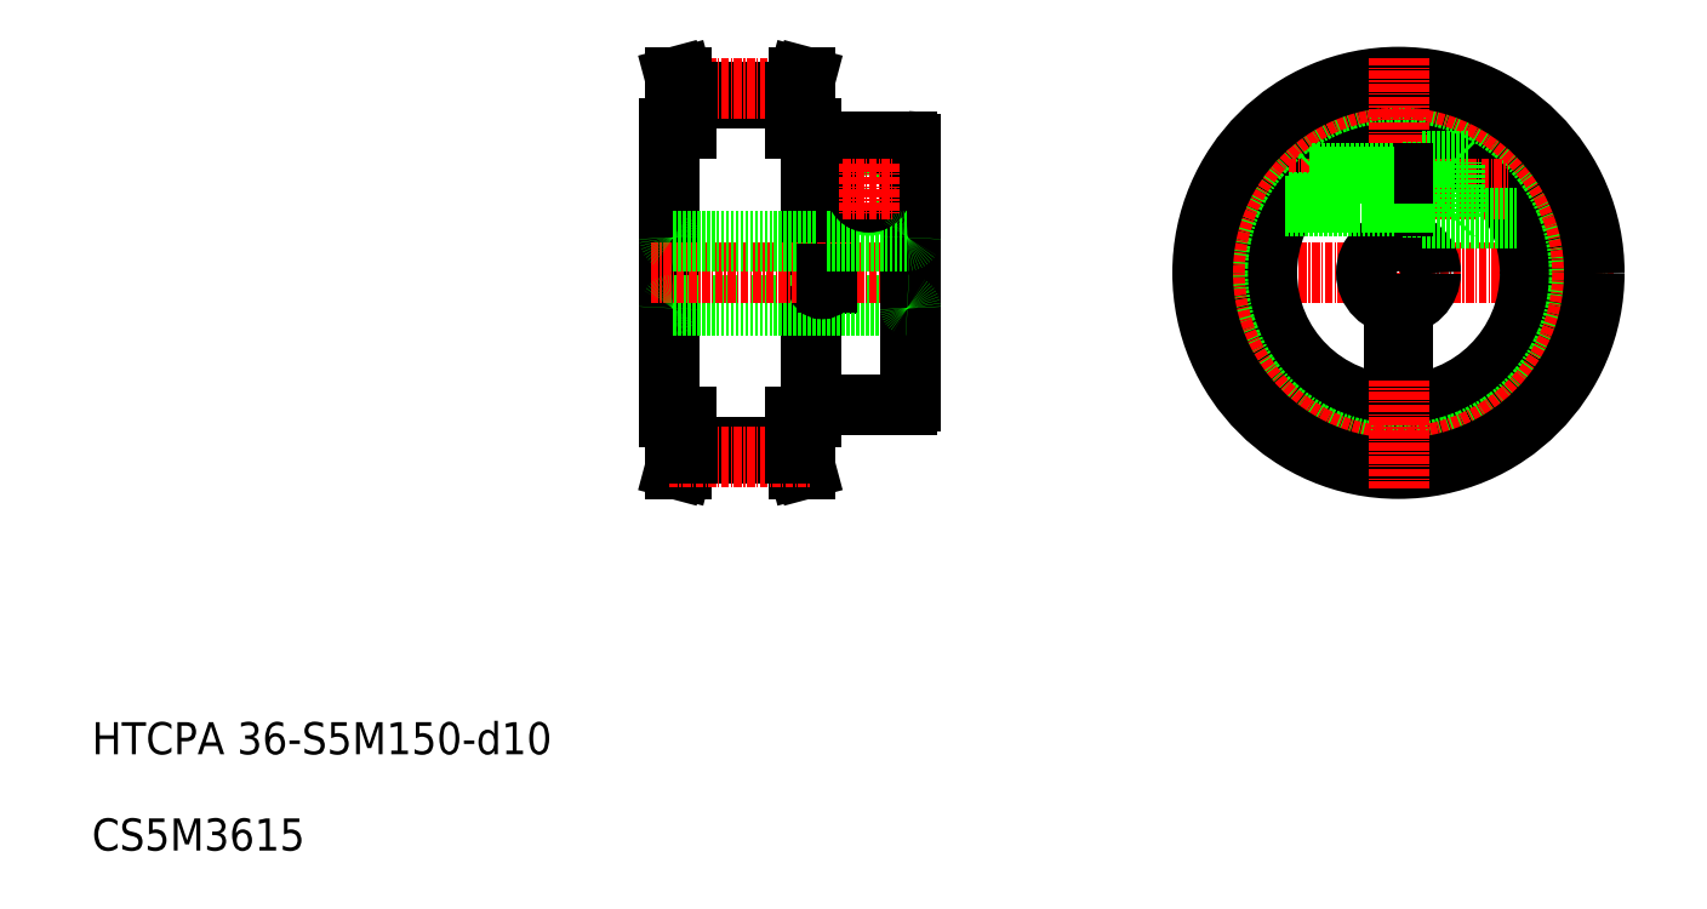
<metadata>
{"format":"dxf","ext":"dxf","renderer":"ezdxf+matplotlib","layout":"modelspace","background":"white","min_lineweight":24,"dpi":150}
</metadata>
<code>
0
SECTION
2
ENTITIES
0
TEXT
8
0
10
10
20
25
30
0
40
5
1
HTCPA 36-S5M150-d10
0
TEXT
8
0
10
10
20
10
30
0
40
5
1
CS5M3615
0
LINE
8
CENTER
10
180
20
100
30
0
11
247
21
100
31
0
0
LINE
8
0
10
214.2
20
105
30
0
11
214.2
21
120.5
31
0
0
LINE
8
0
10
212.7
20
105
30
0
11
212.7
21
120.5
31
0
0
CIRCLE
8
0
10
213.5
20
100
30
0
40
22.5
0
CIRCLE
8
0
10
213.5
20
100
30
0
40
20.5
0
CIRCLE
8
0
10
213.5
20
100
30
0
40
28.17
0
CIRCLE
8
CENTER
10
213.5
20
100
30
0
40
28.65
0
CIRCLE
8
0
10
213.5
20
100
30
0
40
30.5
0
LINE
8
CENTER
10
213.5
20
133.5
30
0
11
213.5
21
66.5
31
0
0
CIRCLE
8
0
10
131
20
113
30
0
40
2.5
0
LINE
8
0
10
137.5
20
100
30
0
11
137.5
21
120
31
0
0
LINE
8
0
10
123
20
98.25
30
0
11
123
21
120.5
31
0
0
LINE
8
0
10
124.5
20
98.25
30
0
11
124.5
21
120.5
31
0
0
LINE
8
0
10
100
20
77.5
30
0
11
100
21
122.5
31
0
0
LINE
8
0
10
122
20
77.5
30
0
11
122
21
122.5
31
0
0
LINE
8
0
10
100.5
20
95
30
0
11
137
21
95
31
0
0
ARC
8
0
10
123.8
20
98.25
30
0
40
0.75
50
180
51
0
0
LINE
8
0
10
122.5
20
79.5
30
0
11
137
21
79.5
31
0
0
LINE
8
CENTER
10
97
20
100
30
0
11
140.5
21
100
31
0
0
LINE
8
0
10
120.5
20
71.96
30
0
11
121.2
21
69.5
31
0
0
LINE
8
0
10
101.5
20
71.96
30
0
11
100.8
21
69.5
31
0
0
LINE
8
0
10
102.5
20
71.83
30
0
11
101.9
21
69.5
31
0
0
LINE
8
0
10
119.5
20
71.83
30
0
11
120.1
21
69.5
31
0
0
LINE
8
0
10
101.9
20
69.5
30
0
11
100.8
21
69.5
31
0
0
LINE
8
0
10
120.1
20
69.5
30
0
11
121.2
21
69.5
31
0
0
LINE
8
0
10
102.5
20
72.83
30
0
11
119.5
21
72.83
31
0
0
LINE
8
0
10
102.5
20
71.83
30
0
11
119.5
21
71.83
31
0
0
LINE
8
CENTER
10
100
20
71.35
30
0
11
122
21
71.35
31
0
0
LINE
8
0
10
102.5
20
77.5
30
0
11
102.5
21
71.83
31
0
0
LINE
8
0
10
101.5
20
77.5
30
0
11
101.5
21
71.96
31
0
0
LINE
8
0
10
100
20
77.5
30
0
11
102.5
21
77.5
31
0
0
ARC
8
0
10
122.5
20
79
30
0
40
0.5
50
90
51
180
0
LINE
8
0
10
120.5
20
77.5
30
0
11
120.5
21
71.96
31
0
0
LINE
8
0
10
119.5
20
77.5
30
0
11
119.5
21
71.83
31
0
0
LINE
8
0
10
122
20
77.5
30
0
11
119.5
21
77.5
31
0
0
ARC
8
0
10
100.5
20
94.5
30
0
40
0.5
50
90
51
180
0
LINE
8
0
10
100.5
20
105
30
0
11
123
21
105
31
0
0
ARC
8
0
10
100.5
20
105.5
30
0
40
0.5
50
180
51
270
0
LINE
8
0
10
137.5
20
100
30
0
11
137.5
21
80
31
0
0
ARC
8
0
10
137
20
80
30
0
40
0.5
50
270
51
0
0
LINE
8
0
10
124.5
20
98.5
30
0
11
124.5
21
99.75
31
0
0
ARC
8
0
10
137
20
94.5
30
0
40
0.5
50
0
51
90
0
LINE
8
0
10
124.5
20
105
30
0
11
137
21
105
31
0
0
CIRCLE
8
0
10
131
20
113
30
0
40
2
0
ARC
8
0
10
137
20
105.5
30
0
40
0.5
50
270
51
0
0
LINE
8
CENTER
10
196.4
20
113
30
0
11
230.6
21
113
31
0
0
CIRCLE
8
0
10
213.5
20
100
30
0
40
5
0
LINE
8
0
10
120.5
20
128
30
0
11
121.2
21
130.5
31
0
0
LINE
8
0
10
101.5
20
128
30
0
11
100.8
21
130.5
31
0
0
LINE
8
0
10
102.5
20
128.2
30
0
11
101.9
21
130.5
31
0
0
LINE
8
0
10
119.5
20
128.2
30
0
11
120.1
21
130.5
31
0
0
LINE
8
0
10
102.5
20
128.2
30
0
11
119.5
21
128.2
31
0
0
LINE
8
0
10
102.5
20
127.2
30
0
11
119.5
21
127.2
31
0
0
LINE
8
CENTER
10
100
20
128.6
30
0
11
122
21
128.6
31
0
0
LINE
8
0
10
100
20
122.5
30
0
11
102.5
21
122.5
31
0
0
LINE
8
0
10
102.5
20
122.5
30
0
11
102.5
21
128.2
31
0
0
LINE
8
0
10
101.5
20
122.5
30
0
11
101.5
21
128
31
0
0
LINE
8
0
10
122.5
20
120.5
30
0
11
123
21
120.5
31
0
0
LINE
8
0
10
123
20
120.5
30
0
11
122.5
21
120.5
31
0
0
ARC
8
0
10
122.5
20
121
30
0
40
0.5
50
180
51
270
0
LINE
8
0
10
122
20
122.5
30
0
11
119.5
21
122.5
31
0
0
LINE
8
0
10
120.5
20
122.5
30
0
11
120.5
21
128
31
0
0
LINE
8
0
10
119.5
20
122.5
30
0
11
119.5
21
128.2
31
0
0
LINE
8
0
10
101.9
20
130.5
30
0
11
100.8
21
130.5
31
0
0
LINE
8
0
10
120.1
20
130.5
30
0
11
121.2
21
130.5
31
0
0
LINE
8
0
10
124.5
20
120.5
30
0
11
137
21
120.5
31
0
0
ARC
8
0
10
137
20
120
30
0
40
0.5
50
0
51
90
0
LINE
8
CENTER
10
127
20
113
30
0
11
135
21
113
31
0
0
LINE
8
CENTER
10
131
20
117
30
0
11
131
21
109
31
0
0
LINE
8
0
10
212.8
20
88
30
0
11
212.7
21
95.06
31
0
0
LINE
8
0
10
214.2
20
88
30
0
11
214.2
21
95.06
31
0
0
LINE
8
0
10
214.2
20
88
30
0
11
212.8
21
88
31
0
0
LINE
8
0
10
217.2
20
108.6
30
0
11
232.1
21
108.6
31
0
0
LINE
8
0
10
221.7
20
108.8
30
0
11
221.8
21
117.2
31
0
0
LINE
8
0
10
222.2
20
116.7
30
0
11
222.2
21
109.2
31
0
0
LINE
8
0
10
217.2
20
117.4
30
0
11
217.2
21
108.6
31
0
0
LINE
8
0
10
217.2
20
108.8
30
0
11
221.7
21
108.7
31
0
0
LINE
8
0
10
221.7
20
108.7
30
0
11
222.2
21
109.2
31
0
0
LINE
8
0
10
217.2
20
117.4
30
0
11
224.3
21
117.4
31
0
0
LINE
8
0
10
217.2
20
117.2
30
0
11
221.8
21
117.2
31
0
0
LINE
8
0
10
221.8
20
117.2
30
0
11
222.2
21
116.7
31
0
0
LINE
8
0
10
214.2
20
115
30
0
11
217.2
21
115
31
0
0
LINE
8
0
10
214.2
20
115.5
30
0
11
217.2
21
115.5
31
0
0
LINE
8
0
10
214.2
20
115.7
30
0
11
217.2
21
115.7
31
0
0
LINE
8
0
10
214.2
20
111
30
0
11
217.2
21
111
31
0
0
LINE
8
0
10
214.2
20
110.5
30
0
11
217.2
21
110.5
31
0
0
LINE
8
0
10
214.2
20
110.3
30
0
11
217.2
21
110.3
31
0
0
LINE
8
0
10
212.7
20
110.5
30
0
11
214.2
21
110.5
31
0
0
LINE
8
0
10
212.7
20
111
30
0
11
214.2
21
111
31
0
0
LINE
8
0
10
212.7
20
115
30
0
11
214.2
21
115
31
0
0
LINE
8
0
10
212.7
20
115.5
30
0
11
214.2
21
115.5
31
0
0
LINE
8
0
10
212.7
20
115
30
0
11
199.5
21
115
31
0
0
LINE
8
0
10
200.1
20
115.5
30
0
11
212.7
21
115.5
31
0
0
LINE
8
0
10
201.2
20
115
30
0
11
201.2
21
111
31
0
0
LINE
8
0
10
201.8
20
115.5
30
0
11
201.8
21
110.5
31
0
0
LINE
8
0
10
201.2
20
115
30
0
11
201.8
21
115.5
31
0
0
LINE
8
0
10
195.9
20
110.5
30
0
11
212.7
21
110.5
31
0
0
LINE
8
0
10
212.7
20
111
30
0
11
196.2
21
111
31
0
0
LINE
8
0
10
201.2
20
111
30
0
11
201.7
21
110.5
31
0
0
ENDSEC
0
EOF

</code>
